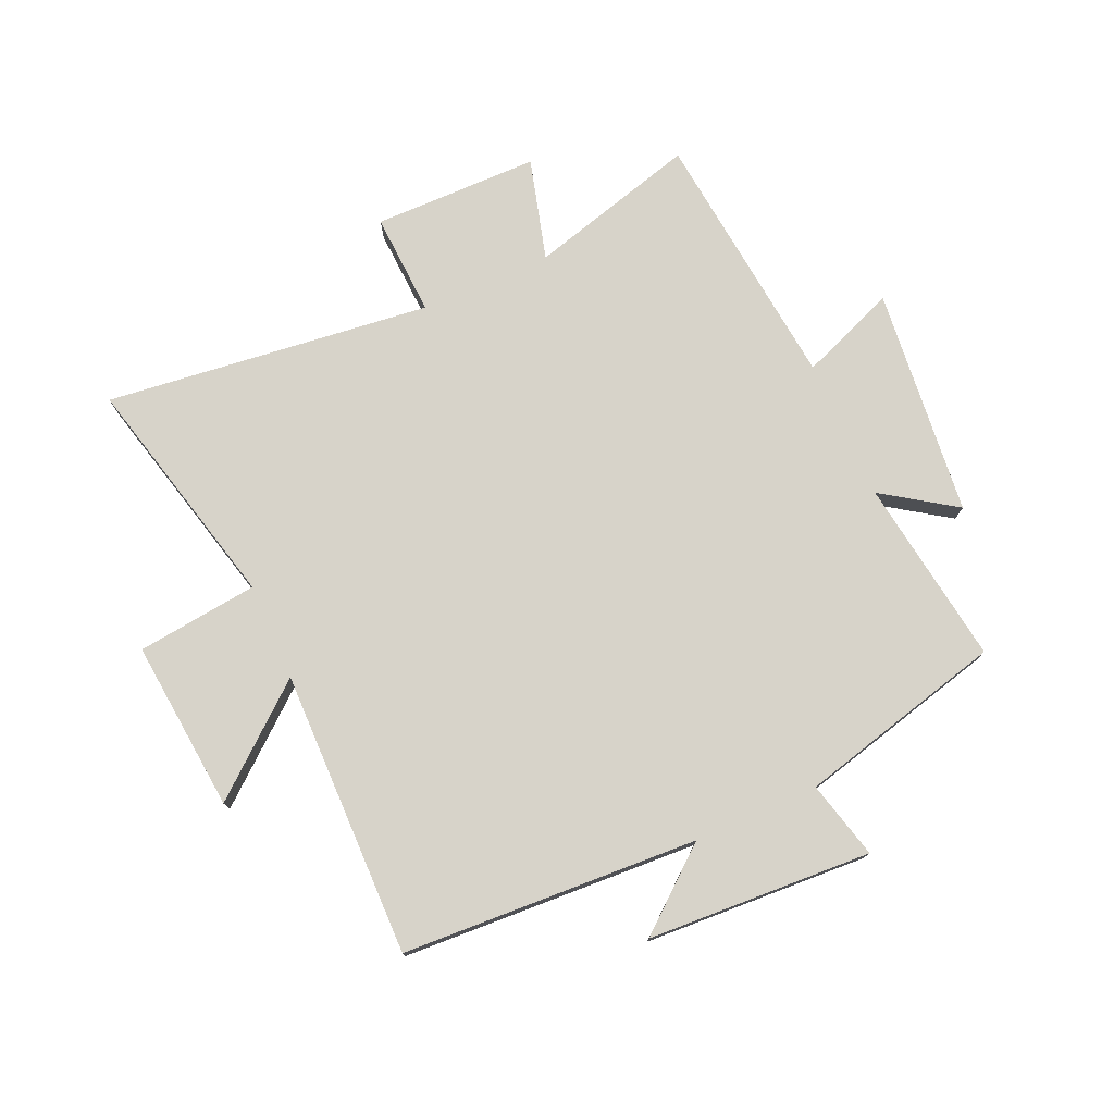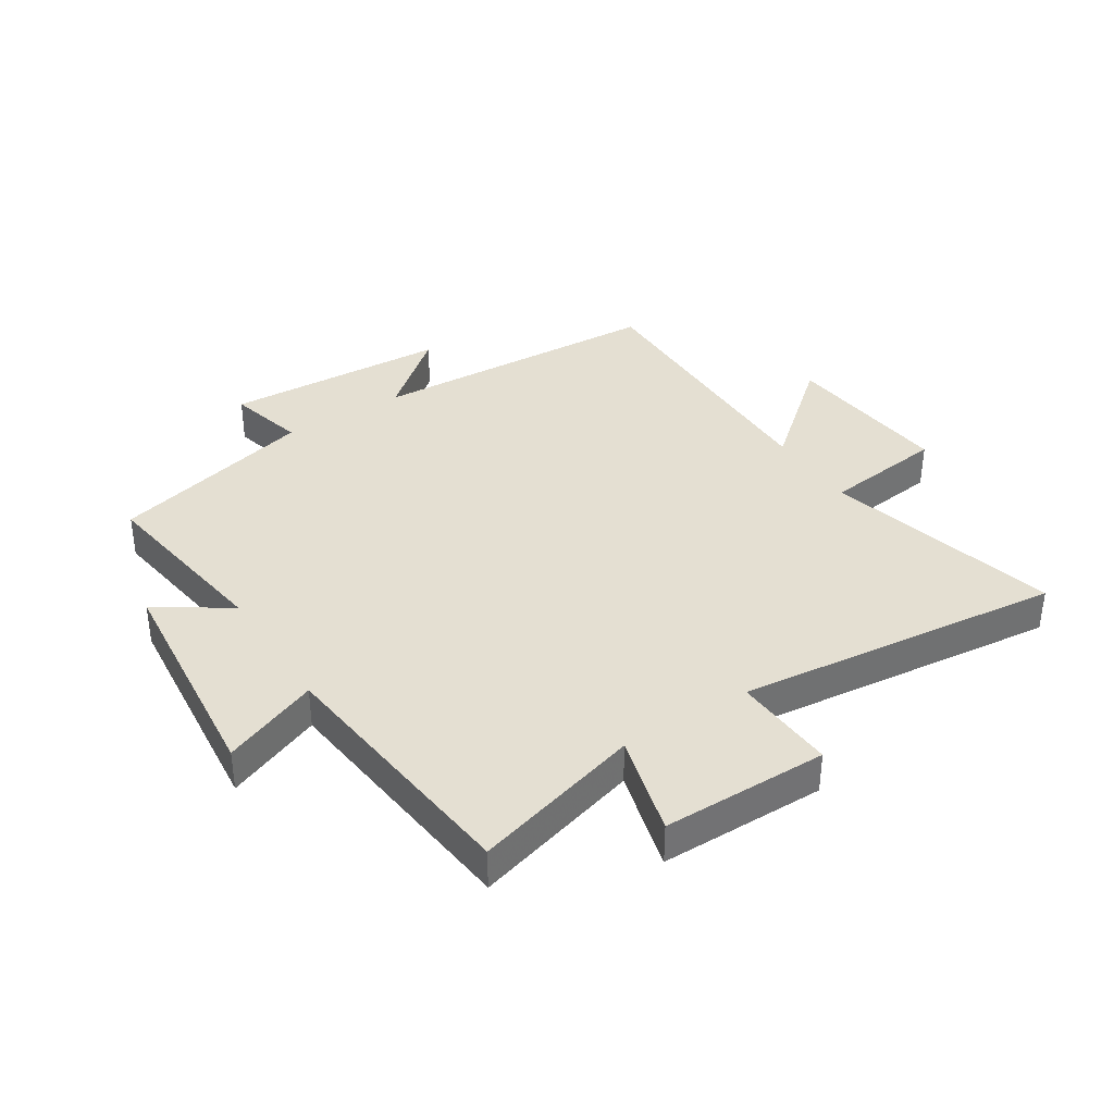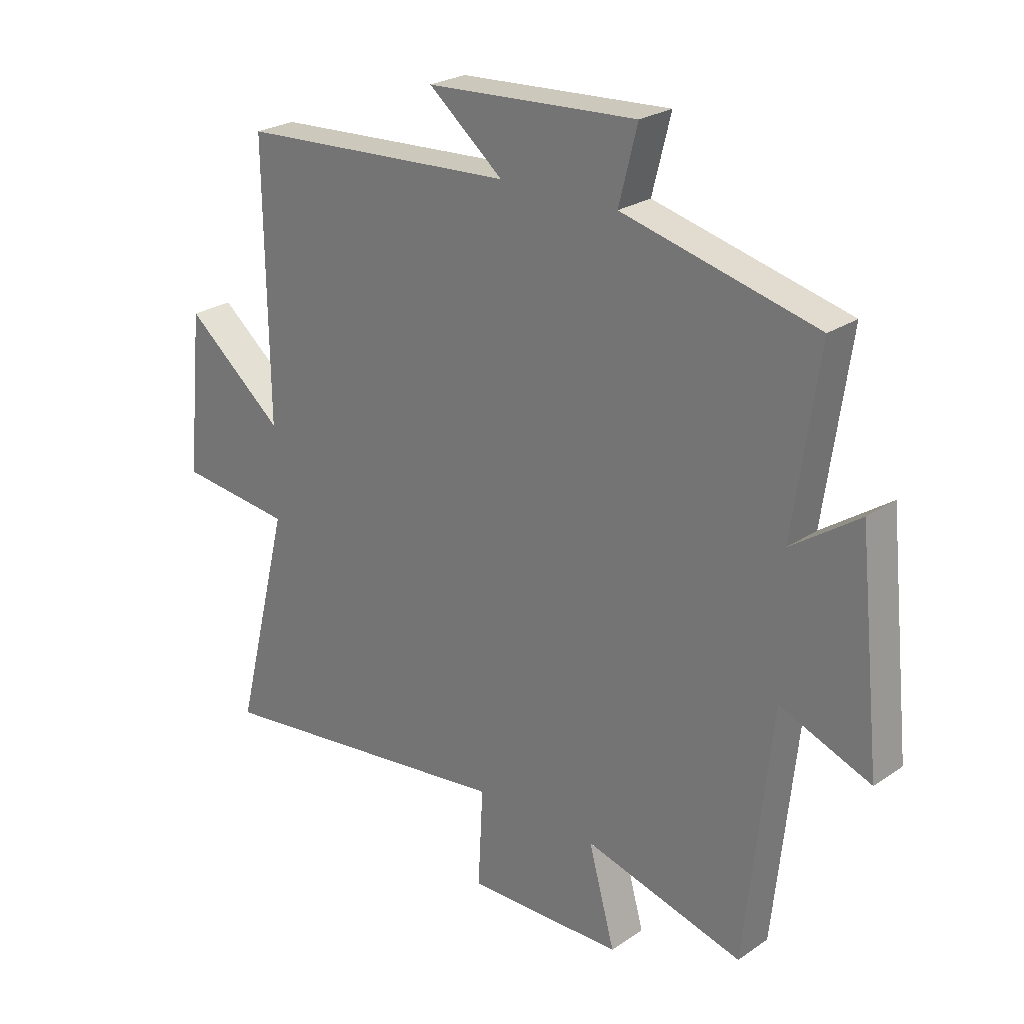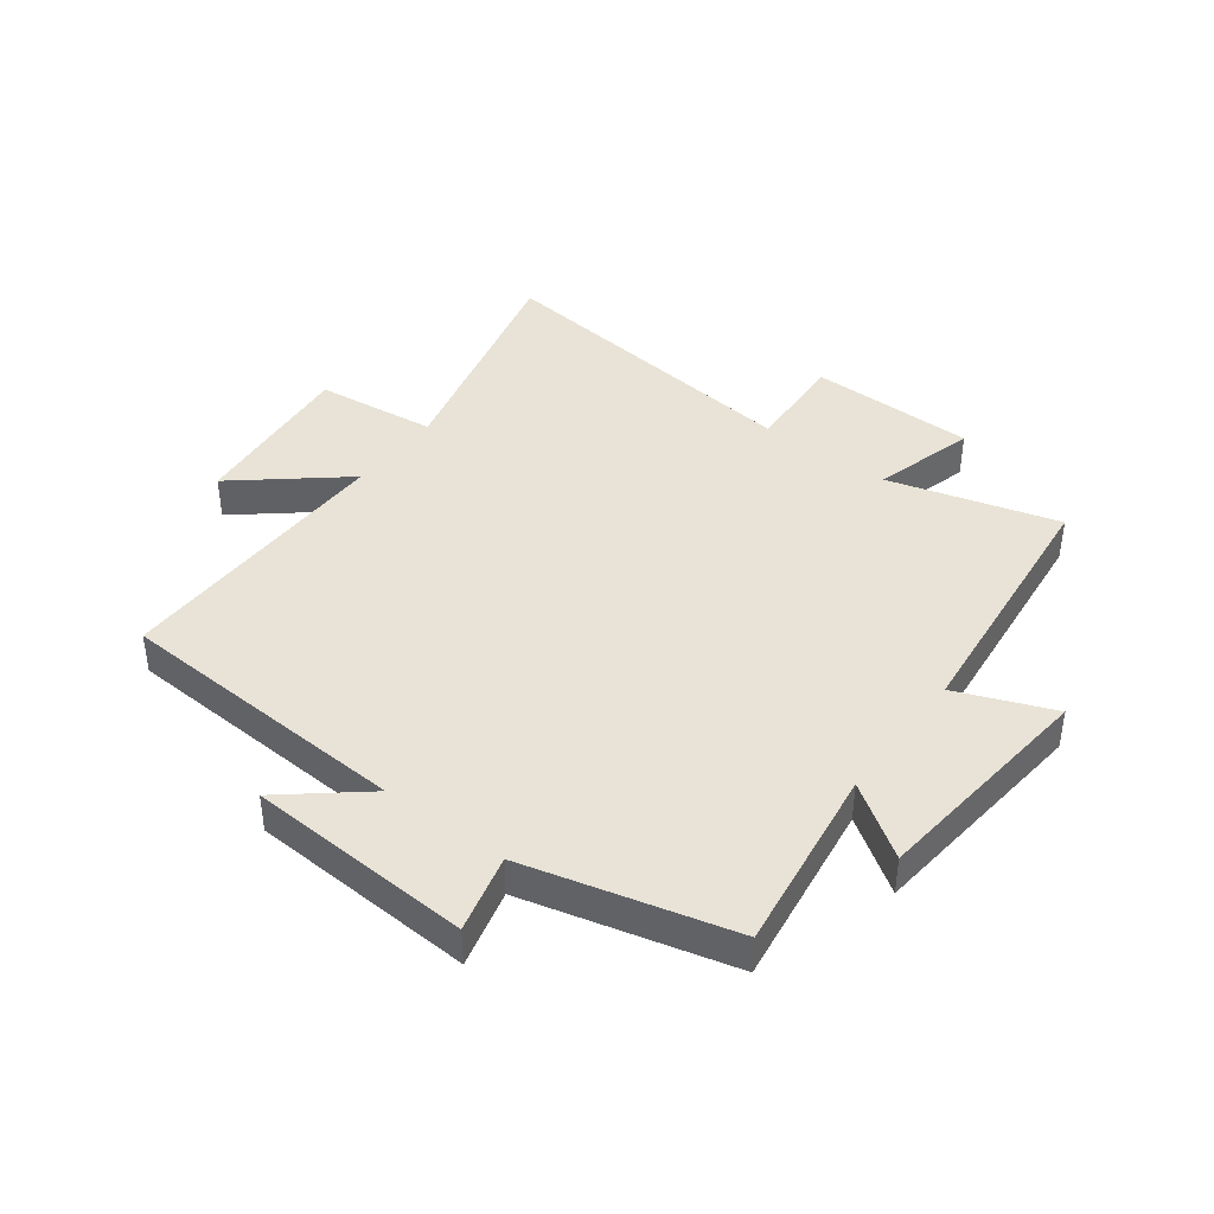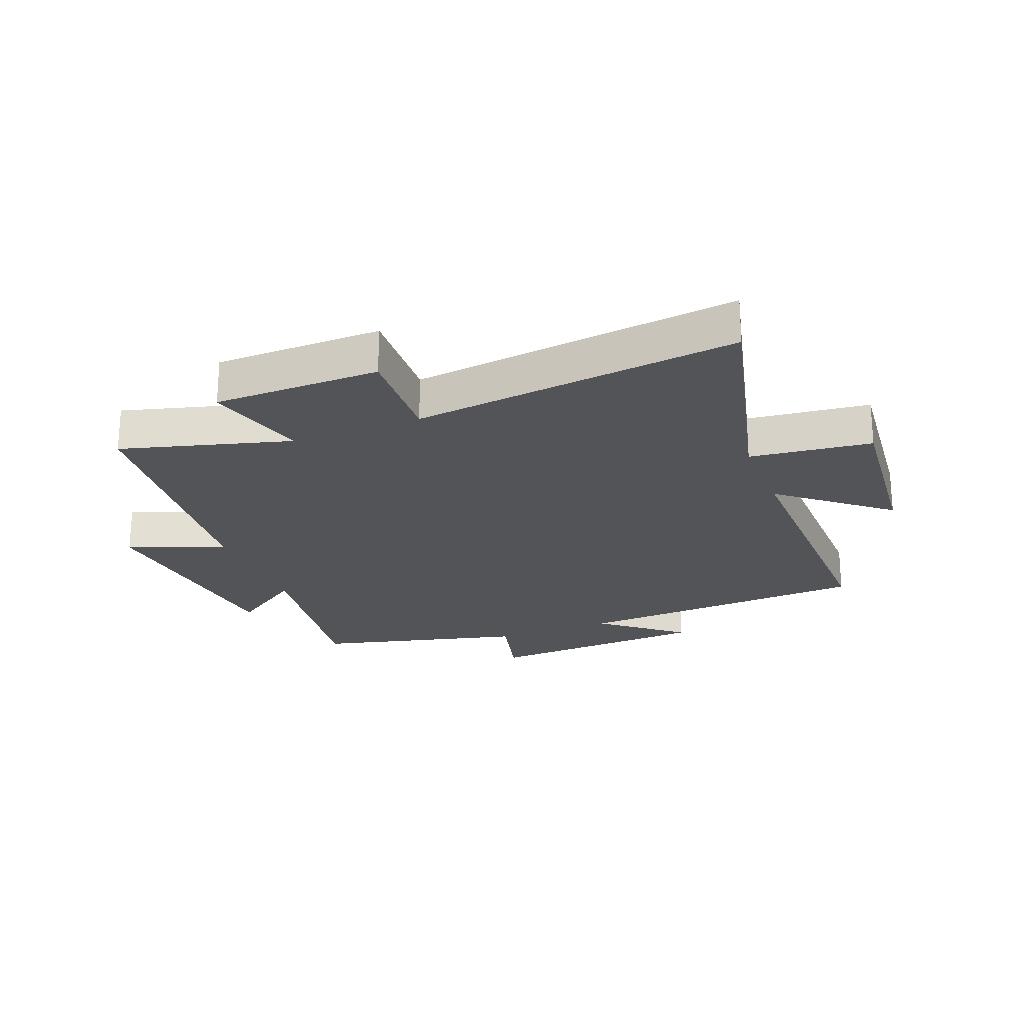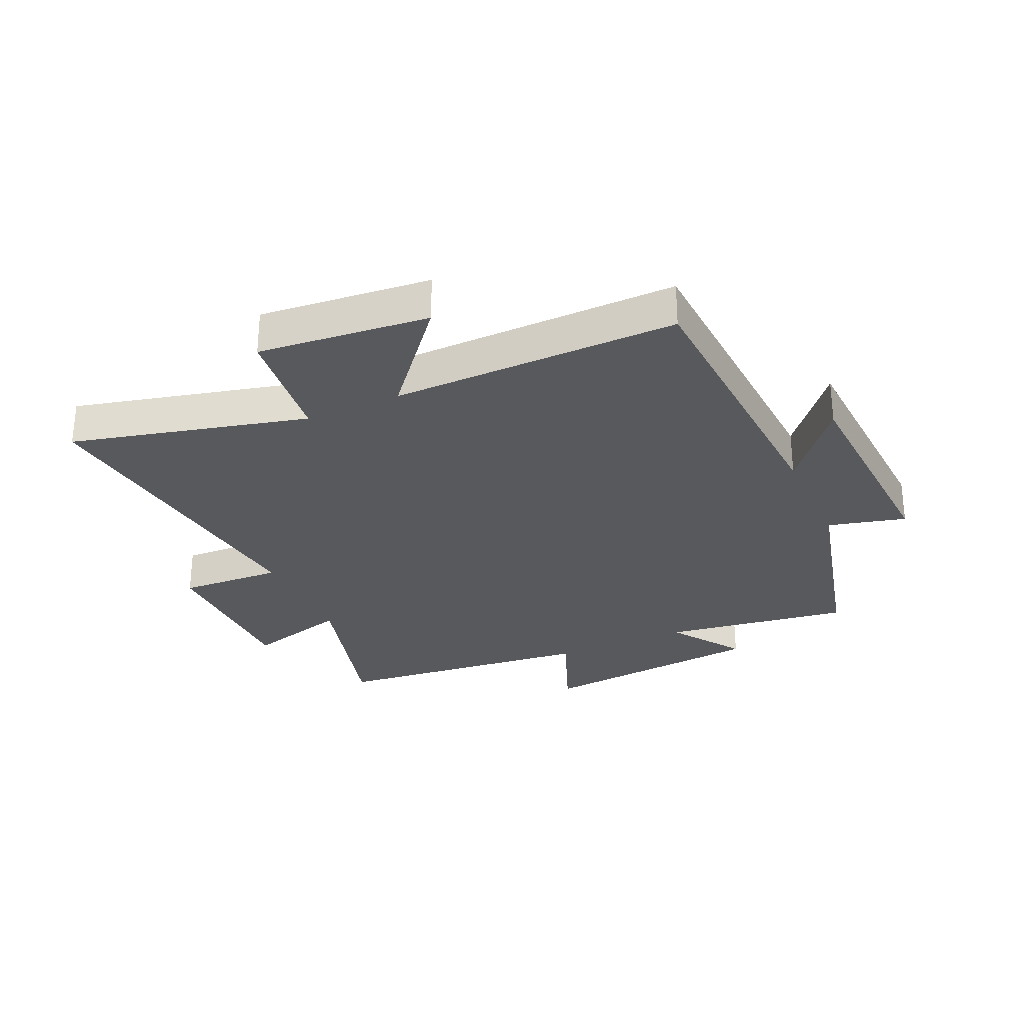
<metadata>
{"format":"obj","ext":"obj","renderer":"f3d","projection":"perspective","resolution":1024,"background":"white","views":[{"elev":76.1,"azim":-23.9,"up":"+Y"},{"elev":36.9,"azim":147.2,"up":"+Y"},{"elev":24.6,"azim":42.1,"up":"+Z"},{"elev":41.4,"azim":37.0,"up":"+Y"},{"elev":-23.2,"azim":-158.4,"up":"+Y"},{"elev":-29.2,"azim":-65.6,"up":"+Y"}]}
</metadata>
<code>
v 0.453 0.07 -0.579
v 0.17 0.07 -0.5
v 0.217 0.07 -0.671
v -0.061 0.07 -0.673
v -0.052 0.07 -0.5
v -0.598 0.07 -0.563
v -0.5 0.07 -0.169
v -0.703 0.07 -0.145
v -0.675 0.07 0.141
v -0.5 0.07 -0.005
v -0.506 0.07 0.474
v -0.01 0.07 0.5
v -0.143 0.07 0.61
v 0.233 0.07 0.63
v 0.2 0.07 0.5
v 0.545 0.07 0.412
v 0.5 0.07 0.099
v 0.621 0.07 0.181
v 0.661 0.07 -0.203
v 0.5 0.07 -0.139
v 0.453 0 -0.579
v 0.17 0 -0.5
v 0.217 0 -0.671
v -0.061 0 -0.673
v -0.052 0 -0.5
v -0.598 0 -0.563
v -0.5 0 -0.169
v -0.703 0 -0.145
v -0.675 0 0.141
v -0.5 0 -0.005
v -0.506 0 0.474
v -0.01 0 0.5
v -0.143 0 0.61
v 0.233 0 0.63
v 0.2 0 0.5
v 0.545 0 0.412
v 0.5 0 0.099
v 0.621 0 0.181
v 0.661 0 -0.203
v 0.5 0 -0.139
f 17 18 19 20
f 17 20 1 2
f 15 16 17 2
f 12 13 14 15
f 10 11 12 15
f 10 15 2
f 7 8 9 10
f 7 10 2 3
f 5 6 7
f 5 7 3
f 3 4 5
f 40 39 38 37
f 22 21 40 37
f 22 37 36 35
f 35 34 33 32
f 35 32 31 30
f 22 35 30
f 30 29 28 27
f 23 22 30 27
f 27 26 25
f 23 27 25
f 25 24 23
f 1 21 22 2
f 2 22 23 3
f 3 23 24 4
f 4 24 25 5
f 5 25 26 6
f 6 26 27 7
f 7 27 28 8
f 8 28 29 9
f 9 29 30 10
f 10 30 31 11
f 11 31 32 12
f 12 32 33 13
f 13 33 34 14
f 14 34 35 15
f 15 35 36 16
f 16 36 37 17
f 17 37 38 18
f 18 38 39 19
f 19 39 40 20
f 20 40 21 1

</code>
